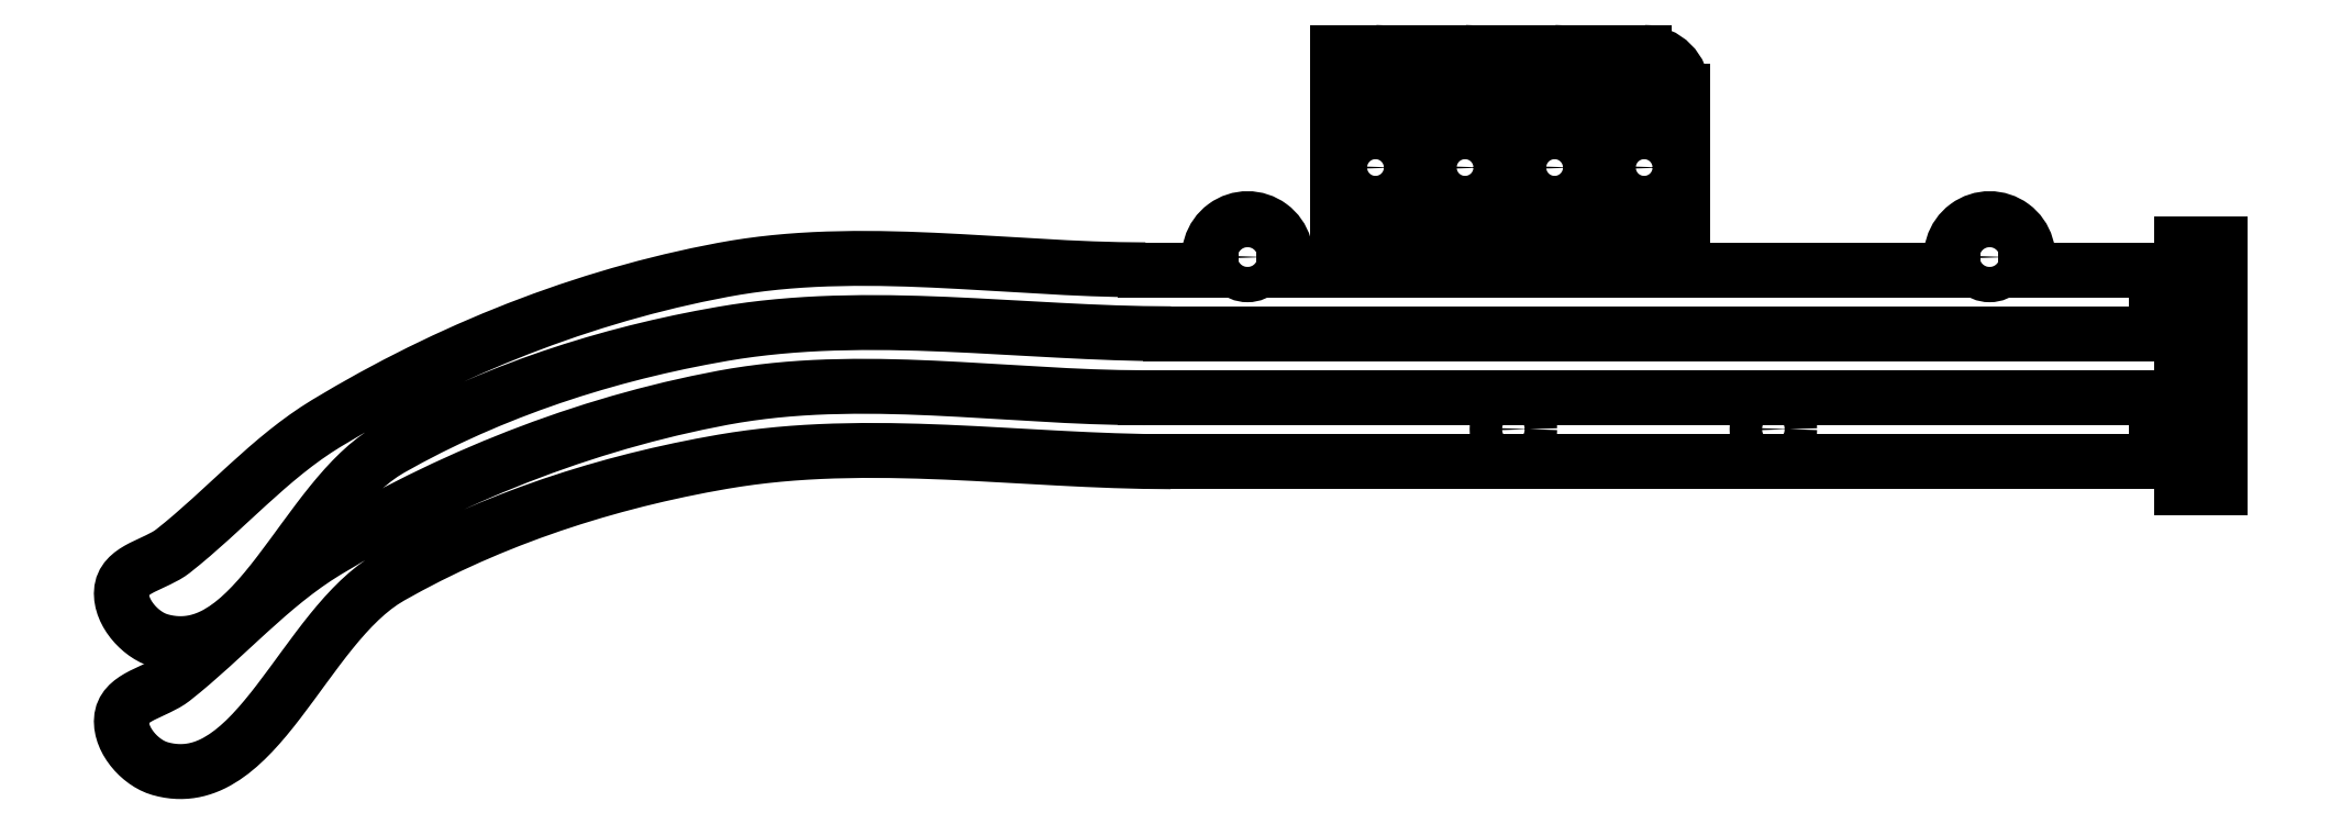
<metadata>
{"format":"dxf","ext":"dxf","renderer":"ezdxf+matplotlib","layout":"modelspace","background":"white","min_lineweight":24,"dpi":150}
</metadata>
<code>
0
SECTION
2
ENTITIES
0
POLYLINE
8
Layer_1
66
1
10
0
20
0
70
129
40
0
41
0
0
VERTEX
8
Layer_1
10
155
20
210
0
VERTEX
8
Layer_1
10
155
20
207
0
VERTEX
8
Layer_1
10
152
20
207
0
VERTEX
8
Layer_1
10
152
20
210
0
VERTEX
8
Layer_1
10
155
20
210
0
SEQEND
0
CIRCLE
8
Layer_1
10
154
20
218
40
2.12
0
CIRCLE
8
Layer_1
10
154
20
213
40
1.5
0
POLYLINE
8
Layer_1
66
1
10
0
20
0
70
128
40
0
41
0
0
VERTEX
8
Layer_1
10
157
20
218
0
VERTEX
8
Layer_1
10
157
20
206
0
VERTEX
8
Layer_1
10
151
20
206
0
VERTEX
8
Layer_1
10
151
20
221
0
SEQEND
0
ARC
8
Layer_1
10
154
20
219
40
3
50
0
51
90
0
LINE
8
Layer_1
10
151
20
221
11
151
21
222
0
LINE
8
Layer_1
10
151
20
222
11
154
21
222
0
LINE
8
Layer_1
10
157
20
219
11
157
21
218
0
POLYLINE
8
Layer_1
66
1
10
0
20
0
70
129
40
0
41
0
0
VERTEX
8
Layer_1
10
169
20
210
0
VERTEX
8
Layer_1
10
169
20
207
0
VERTEX
8
Layer_1
10
166
20
207
0
VERTEX
8
Layer_1
10
166
20
210
0
VERTEX
8
Layer_1
10
169
20
210
0
SEQEND
0
CIRCLE
8
Layer_1
10
168
20
218
40
2.12
0
CIRCLE
8
Layer_1
10
168
20
213
40
1.5
0
POLYLINE
8
Layer_1
66
1
10
0
20
0
70
128
40
0
41
0
0
VERTEX
8
Layer_1
10
171
20
218
0
VERTEX
8
Layer_1
10
171
20
206
0
VERTEX
8
Layer_1
10
165
20
206
0
VERTEX
8
Layer_1
10
165
20
221
0
SEQEND
0
ARC
8
Layer_1
10
168
20
219
40
3
50
0
51
90
0
LINE
8
Layer_1
10
165
20
221
11
165
21
222
0
LINE
8
Layer_1
10
165
20
222
11
168
21
222
0
LINE
8
Layer_1
10
171
20
219
11
171
21
218
0
POLYLINE
8
Layer_1
66
1
10
0
20
0
70
129
40
0
41
0
0
VERTEX
8
Layer_1
10
176
20
210
0
VERTEX
8
Layer_1
10
176
20
207
0
VERTEX
8
Layer_1
10
173
20
207
0
VERTEX
8
Layer_1
10
173
20
210
0
VERTEX
8
Layer_1
10
176
20
210
0
SEQEND
0
CIRCLE
8
Layer_1
10
175
20
218
40
2.12
0
CIRCLE
8
Layer_1
10
175
20
213
40
1.5
0
POLYLINE
8
Layer_1
66
1
10
0
20
0
70
128
40
0
41
0
0
VERTEX
8
Layer_1
10
178
20
218
0
VERTEX
8
Layer_1
10
178
20
206
0
VERTEX
8
Layer_1
10
172
20
206
0
VERTEX
8
Layer_1
10
172
20
221
0
SEQEND
0
ARC
8
Layer_1
10
175
20
219
40
3
50
0
51
90
0
LINE
8
Layer_1
10
172
20
221
11
172
21
222
0
LINE
8
Layer_1
10
172
20
222
11
175
21
222
0
LINE
8
Layer_1
10
178
20
219
11
178
21
218
0
POLYLINE
8
Layer_1
66
1
10
0
20
0
70
129
40
0
41
0
0
VERTEX
8
Layer_1
10
162
20
210
0
VERTEX
8
Layer_1
10
162
20
207
0
VERTEX
8
Layer_1
10
159
20
207
0
VERTEX
8
Layer_1
10
159
20
210
0
VERTEX
8
Layer_1
10
162
20
210
0
SEQEND
0
CIRCLE
8
Layer_1
10
161
20
218
40
2.12
0
CIRCLE
8
Layer_1
10
161
20
213
40
1.5
0
POLYLINE
8
Layer_1
66
1
10
0
20
0
70
128
40
0
41
0
0
VERTEX
8
Layer_1
10
164
20
218
0
VERTEX
8
Layer_1
10
164
20
206
0
VERTEX
8
Layer_1
10
158
20
206
0
VERTEX
8
Layer_1
10
158
20
221
0
SEQEND
0
ARC
8
Layer_1
10
161
20
219
40
3
50
0
51
90
0
LINE
8
Layer_1
10
158
20
221
11
158
21
222
0
LINE
8
Layer_1
10
158
20
222
11
161
21
222
0
LINE
8
Layer_1
10
164
20
219
11
164
21
218
0
LINE
8
Layer_1
10
215
20
205
11
215
21
204
0
LINE
8
Layer_1
10
215
20
204
11
217
21
204
0
LINE
8
Layer_1
10
217
20
204
11
217
21
207
0
LINE
8
Layer_1
10
217
20
207
11
220
21
207
0
LINE
8
Layer_1
10
220
20
207
11
220
21
198
0
LINE
8
Layer_1
10
220
20
198
11
217
21
198
0
LINE
8
Layer_1
10
217
20
198
11
217
21
201
0
LINE
8
Layer_1
10
217
20
201
11
215
21
201
0
LINE
8
Layer_1
10
215
20
201
11
215
21
200
0
LINE
8
Layer_1
10
141.2
20
205
11
136
21
205
0
LINE
8
Layer_1
10
199.2
20
205
11
146.8
21
205
0
LINE
8
Layer_1
10
215
20
205
11
204.8
21
205
0
LINE
8
Layer_1
10
138
20
200
11
141
21
200
0
LINE
8
Layer_1
10
205
20
200
11
215
21
200
0
POLYLINE
8
Layer_1
66
1
10
0
20
0
70
128
40
0
41
0
0
VERTEX
8
Layer_1
10
138
20
200
0
VERTEX
8
Layer_1
10
135.8
20
200
0
VERTEX
8
Layer_1
10
133.6
20
200.1
0
VERTEX
8
Layer_1
10
131.4
20
200.2
0
VERTEX
8
Layer_1
10
129.2
20
200.3
0
VERTEX
8
Layer_1
10
124.8
20
200.5
0
VERTEX
8
Layer_1
10
122.6
20
200.6
0
VERTEX
8
Layer_1
10
120.4
20
200.7
0
VERTEX
8
Layer_1
10
118.2
20
200.8
0
VERTEX
8
Layer_1
10
116.1
20
200.9
0
VERTEX
8
Layer_1
10
113.9
20
200.9
0
VERTEX
8
Layer_1
10
111.7
20
200.8
0
VERTEX
8
Layer_1
10
110.6
20
200.8
0
VERTEX
8
Layer_1
10
109.5
20
200.7
0
VERTEX
8
Layer_1
10
108.4
20
200.7
0
VERTEX
8
Layer_1
10
107.3
20
200.6
0
VERTEX
8
Layer_1
10
106.2
20
200.5
0
VERTEX
8
Layer_1
10
105.2
20
200.3
0
VERTEX
8
Layer_1
10
104.1
20
200.2
0
VERTEX
8
Layer_1
10
103
20
200
0
VERTEX
8
Layer_1
10
101.3
20
199.7
0
VERTEX
8
Layer_1
10
99.61
20
199.4
0
VERTEX
8
Layer_1
10
97.93
20
199
0
VERTEX
8
Layer_1
10
96.25
20
198.6
0
VERTEX
8
Layer_1
10
94.57
20
198.1
0
VERTEX
8
Layer_1
10
92.9
20
197.7
0
VERTEX
8
Layer_1
10
91.25
20
197.2
0
VERTEX
8
Layer_1
10
89.6
20
196.6
0
VERTEX
8
Layer_1
10
87.97
20
196
0
VERTEX
8
Layer_1
10
86.35
20
195.4
0
VERTEX
8
Layer_1
10
84.74
20
194.8
0
VERTEX
8
Layer_1
10
83.16
20
194.1
0
VERTEX
8
Layer_1
10
81.59
20
193.4
0
VERTEX
8
Layer_1
10
80.04
20
192.6
0
VERTEX
8
Layer_1
10
78.51
20
191.8
0
VERTEX
8
Layer_1
10
77
20
191
0
VERTEX
8
Layer_1
10
76.37
20
190.6
0
VERTEX
8
Layer_1
10
75.76
20
190.2
0
VERTEX
8
Layer_1
10
75.17
20
189.7
0
VERTEX
8
Layer_1
10
74.59
20
189.2
0
VERTEX
8
Layer_1
10
74.02
20
188.6
0
VERTEX
8
Layer_1
10
73.46
20
188
0
VERTEX
8
Layer_1
10
72.92
20
187.4
0
VERTEX
8
Layer_1
10
72.38
20
186.7
0
VERTEX
8
Layer_1
10
71.85
20
186.1
0
VERTEX
8
Layer_1
10
71.33
20
185.4
0
VERTEX
8
Layer_1
10
70.3
20
184
0
VERTEX
8
Layer_1
10
69.29
20
182.6
0
VERTEX
8
Layer_1
10
68.27
20
181.3
0
VERTEX
8
Layer_1
10
67.76
20
180.6
0
VERTEX
8
Layer_1
10
67.25
20
180
0
VERTEX
8
Layer_1
10
66.73
20
179.4
0
VERTEX
8
Layer_1
10
66.21
20
178.8
0
VERTEX
8
Layer_1
10
65.68
20
178.3
0
VERTEX
8
Layer_1
10
65.14
20
177.8
0
VERTEX
8
Layer_1
10
64.59
20
177.3
0
VERTEX
8
Layer_1
10
64.03
20
176.9
0
VERTEX
8
Layer_1
10
63.46
20
176.6
0
VERTEX
8
Layer_1
10
63.16
20
176.4
0
VERTEX
8
Layer_1
10
62.87
20
176.3
0
VERTEX
8
Layer_1
10
62.57
20
176.1
0
VERTEX
8
Layer_1
10
62.27
20
176
0
VERTEX
8
Layer_1
10
61.96
20
175.9
0
VERTEX
8
Layer_1
10
61.65
20
175.9
0
VERTEX
8
Layer_1
10
61.34
20
175.8
0
VERTEX
8
Layer_1
10
61.02
20
175.8
0
VERTEX
8
Layer_1
10
60.69
20
175.8
0
VERTEX
8
Layer_1
10
60.37
20
175.8
0
VERTEX
8
Layer_1
10
60.03
20
175.8
0
VERTEX
8
Layer_1
10
59.69
20
175.8
0
VERTEX
8
Layer_1
10
59.35
20
175.9
0
VERTEX
8
Layer_1
10
59
20
176
0
VERTEX
8
Layer_1
10
58.7
20
176.1
0
VERTEX
8
Layer_1
10
58.4
20
176.2
0
VERTEX
8
Layer_1
10
58.11
20
176.4
0
VERTEX
8
Layer_1
10
57.82
20
176.6
0
VERTEX
8
Layer_1
10
57.55
20
176.8
0
VERTEX
8
Layer_1
10
57.28
20
177
0
VERTEX
8
Layer_1
10
57.04
20
177.3
0
VERTEX
8
Layer_1
10
56.81
20
177.6
0
VERTEX
8
Layer_1
10
56.6
20
177.8
0
VERTEX
8
Layer_1
10
56.42
20
178.1
0
VERTEX
8
Layer_1
10
56.27
20
178.4
0
VERTEX
8
Layer_1
10
56.14
20
178.7
0
VERTEX
8
Layer_1
10
56.05
20
179.1
0
VERTEX
8
Layer_1
10
56
20
179.4
0
VERTEX
8
Layer_1
10
55.98
20
179.7
0
VERTEX
8
Layer_1
10
56
20
180
0
VERTEX
8
Layer_1
10
56.07
20
180.3
0
VERTEX
8
Layer_1
10
56.19
20
180.6
0
VERTEX
8
Layer_1
10
56.34
20
180.8
0
VERTEX
8
Layer_1
10
56.54
20
181
0
VERTEX
8
Layer_1
10
56.77
20
181.2
0
VERTEX
8
Layer_1
10
57.02
20
181.4
0
VERTEX
8
Layer_1
10
57.3
20
181.6
0
VERTEX
8
Layer_1
10
57.6
20
181.7
0
VERTEX
8
Layer_1
10
58.22
20
182
0
VERTEX
8
Layer_1
10
58.86
20
182.3
0
VERTEX
8
Layer_1
10
59.46
20
182.6
0
VERTEX
8
Layer_1
10
59.74
20
182.8
0
VERTEX
8
Layer_1
10
60
20
183
0
VERTEX
8
Layer_1
10
60.76
20
183.6
0
VERTEX
8
Layer_1
10
61.51
20
184.2
0
VERTEX
8
Layer_1
10
62.98
20
185.5
0
VERTEX
8
Layer_1
10
65.86
20
188.2
0
VERTEX
8
Layer_1
10
67.33
20
189.5
0
VERTEX
8
Layer_1
10
68.07
20
190.1
0
VERTEX
8
Layer_1
10
68.82
20
190.8
0
VERTEX
8
Layer_1
10
69.59
20
191.4
0
VERTEX
8
Layer_1
10
70.37
20
191.9
0
VERTEX
8
Layer_1
10
71.18
20
192.5
0
VERTEX
8
Layer_1
10
72
20
193
0
VERTEX
8
Layer_1
10
73.79
20
194.1
0
VERTEX
8
Layer_1
10
75.61
20
195.1
0
VERTEX
8
Layer_1
10
77.45
20
196.1
0
VERTEX
8
Layer_1
10
79.31
20
197
0
VERTEX
8
Layer_1
10
81.2
20
197.9
0
VERTEX
8
Layer_1
10
83.1
20
198.8
0
VERTEX
8
Layer_1
10
85.03
20
199.6
0
VERTEX
8
Layer_1
10
86.97
20
200.4
0
VERTEX
8
Layer_1
10
88.93
20
201.1
0
VERTEX
8
Layer_1
10
90.9
20
201.8
0
VERTEX
8
Layer_1
10
92.89
20
202.5
0
VERTEX
8
Layer_1
10
94.89
20
203.1
0
VERTEX
8
Layer_1
10
96.91
20
203.6
0
VERTEX
8
Layer_1
10
98.93
20
204.1
0
VERTEX
8
Layer_1
10
101
20
204.6
0
VERTEX
8
Layer_1
10
103
20
205
0
VERTEX
8
Layer_1
10
104
20
205.2
0
VERTEX
8
Layer_1
10
105
20
205.3
0
VERTEX
8
Layer_1
10
106.1
20
205.5
0
VERTEX
8
Layer_1
10
107.1
20
205.6
0
VERTEX
8
Layer_1
10
108.1
20
205.7
0
VERTEX
8
Layer_1
10
109.1
20
205.7
0
VERTEX
8
Layer_1
10
110.1
20
205.8
0
VERTEX
8
Layer_1
10
111.2
20
205.9
0
VERTEX
8
Layer_1
10
113.2
20
205.9
0
VERTEX
8
Layer_1
10
115.3
20
205.9
0
VERTEX
8
Layer_1
10
117.4
20
205.8
0
VERTEX
8
Layer_1
10
119.4
20
205.8
0
VERTEX
8
Layer_1
10
121.5
20
205.7
0
VERTEX
8
Layer_1
10
123.6
20
205.5
0
VERTEX
8
Layer_1
10
127.7
20
205.3
0
VERTEX
8
Layer_1
10
129.8
20
205.2
0
VERTEX
8
Layer_1
10
131.9
20
205.1
0
VERTEX
8
Layer_1
10
133.9
20
205
0
VERTEX
8
Layer_1
10
136
20
205
0
SEQEND
0
LINE
8
Layer_1
10
205
20
200
11
141
21
200
0
CIRCLE
8
Layer_1
10
202
20
206
40
1.38
0
CIRCLE
8
Layer_1
10
144
20
206
40
1.38
0
ARC
8
Layer_1
10
144
20
206
40
3
50
340.5
51
199.5
0
ARC
8
Layer_1
10
202
20
206
40
3
50
340.5
51
199.5
0
LINE
8
Layer_1
10
215
20
195
11
215
21
194
0
LINE
8
Layer_1
10
215
20
194
11
217
21
194
0
LINE
8
Layer_1
10
217
20
194
11
217
21
197
0
LINE
8
Layer_1
10
217
20
197
11
220
21
197
0
LINE
8
Layer_1
10
220
20
197
11
220
21
188
0
LINE
8
Layer_1
10
220
20
188
11
217
21
188
0
LINE
8
Layer_1
10
217
20
188
11
217
21
191
0
LINE
8
Layer_1
10
217
20
191
11
215
21
191
0
LINE
8
Layer_1
10
215
20
191
11
215
21
190
0
LINE
8
Layer_1
10
215
20
195
11
136
21
195
0
LINE
8
Layer_1
10
138
20
190
11
141
21
190
0
LINE
8
Layer_1
10
205
20
190
11
215
21
190
0
POLYLINE
8
Layer_1
66
1
10
0
20
0
70
128
40
0
41
0
0
VERTEX
8
Layer_1
10
138
20
190
0
VERTEX
8
Layer_1
10
135.8
20
190
0
VERTEX
8
Layer_1
10
133.6
20
190.1
0
VERTEX
8
Layer_1
10
131.4
20
190.2
0
VERTEX
8
Layer_1
10
129.2
20
190.3
0
VERTEX
8
Layer_1
10
124.8
20
190.5
0
VERTEX
8
Layer_1
10
122.6
20
190.6
0
VERTEX
8
Layer_1
10
120.4
20
190.7
0
VERTEX
8
Layer_1
10
118.2
20
190.8
0
VERTEX
8
Layer_1
10
116.1
20
190.9
0
VERTEX
8
Layer_1
10
113.9
20
190.9
0
VERTEX
8
Layer_1
10
111.7
20
190.8
0
VERTEX
8
Layer_1
10
110.6
20
190.8
0
VERTEX
8
Layer_1
10
109.5
20
190.7
0
VERTEX
8
Layer_1
10
108.4
20
190.7
0
VERTEX
8
Layer_1
10
107.3
20
190.6
0
VERTEX
8
Layer_1
10
106.2
20
190.5
0
VERTEX
8
Layer_1
10
105.2
20
190.3
0
VERTEX
8
Layer_1
10
104.1
20
190.2
0
VERTEX
8
Layer_1
10
103
20
190
0
VERTEX
8
Layer_1
10
101.3
20
189.7
0
VERTEX
8
Layer_1
10
99.61
20
189.4
0
VERTEX
8
Layer_1
10
97.93
20
189
0
VERTEX
8
Layer_1
10
96.25
20
188.6
0
VERTEX
8
Layer_1
10
94.57
20
188.1
0
VERTEX
8
Layer_1
10
92.9
20
187.7
0
VERTEX
8
Layer_1
10
91.25
20
187.2
0
VERTEX
8
Layer_1
10
89.6
20
186.6
0
VERTEX
8
Layer_1
10
87.97
20
186
0
VERTEX
8
Layer_1
10
86.35
20
185.4
0
VERTEX
8
Layer_1
10
84.74
20
184.8
0
VERTEX
8
Layer_1
10
83.16
20
184.1
0
VERTEX
8
Layer_1
10
81.59
20
183.4
0
VERTEX
8
Layer_1
10
80.04
20
182.6
0
VERTEX
8
Layer_1
10
78.51
20
181.8
0
VERTEX
8
Layer_1
10
77
20
181
0
VERTEX
8
Layer_1
10
76.37
20
180.6
0
VERTEX
8
Layer_1
10
75.76
20
180.2
0
VERTEX
8
Layer_1
10
75.17
20
179.7
0
VERTEX
8
Layer_1
10
74.59
20
179.2
0
VERTEX
8
Layer_1
10
74.02
20
178.6
0
VERTEX
8
Layer_1
10
73.46
20
178
0
VERTEX
8
Layer_1
10
72.92
20
177.4
0
VERTEX
8
Layer_1
10
72.38
20
176.7
0
VERTEX
8
Layer_1
10
71.85
20
176.1
0
VERTEX
8
Layer_1
10
71.33
20
175.4
0
VERTEX
8
Layer_1
10
70.3
20
174
0
VERTEX
8
Layer_1
10
69.29
20
172.6
0
VERTEX
8
Layer_1
10
68.27
20
171.3
0
VERTEX
8
Layer_1
10
67.76
20
170.6
0
VERTEX
8
Layer_1
10
67.25
20
170
0
VERTEX
8
Layer_1
10
66.73
20
169.4
0
VERTEX
8
Layer_1
10
66.21
20
168.8
0
VERTEX
8
Layer_1
10
65.68
20
168.3
0
VERTEX
8
Layer_1
10
65.14
20
167.8
0
VERTEX
8
Layer_1
10
64.59
20
167.3
0
VERTEX
8
Layer_1
10
64.03
20
166.9
0
VERTEX
8
Layer_1
10
63.46
20
166.6
0
VERTEX
8
Layer_1
10
63.16
20
166.4
0
VERTEX
8
Layer_1
10
62.87
20
166.3
0
VERTEX
8
Layer_1
10
62.57
20
166.1
0
VERTEX
8
Layer_1
10
62.27
20
166
0
VERTEX
8
Layer_1
10
61.96
20
165.9
0
VERTEX
8
Layer_1
10
61.65
20
165.9
0
VERTEX
8
Layer_1
10
61.34
20
165.8
0
VERTEX
8
Layer_1
10
61.02
20
165.8
0
VERTEX
8
Layer_1
10
60.69
20
165.8
0
VERTEX
8
Layer_1
10
60.37
20
165.8
0
VERTEX
8
Layer_1
10
60.03
20
165.8
0
VERTEX
8
Layer_1
10
59.69
20
165.8
0
VERTEX
8
Layer_1
10
59.35
20
165.9
0
VERTEX
8
Layer_1
10
59
20
166
0
VERTEX
8
Layer_1
10
58.7
20
166.1
0
VERTEX
8
Layer_1
10
58.4
20
166.2
0
VERTEX
8
Layer_1
10
58.11
20
166.4
0
VERTEX
8
Layer_1
10
57.82
20
166.6
0
VERTEX
8
Layer_1
10
57.55
20
166.8
0
VERTEX
8
Layer_1
10
57.28
20
167
0
VERTEX
8
Layer_1
10
57.04
20
167.3
0
VERTEX
8
Layer_1
10
56.81
20
167.6
0
VERTEX
8
Layer_1
10
56.6
20
167.8
0
VERTEX
8
Layer_1
10
56.42
20
168.1
0
VERTEX
8
Layer_1
10
56.27
20
168.4
0
VERTEX
8
Layer_1
10
56.14
20
168.7
0
VERTEX
8
Layer_1
10
56.05
20
169.1
0
VERTEX
8
Layer_1
10
56
20
169.4
0
VERTEX
8
Layer_1
10
55.98
20
169.7
0
VERTEX
8
Layer_1
10
56
20
170
0
VERTEX
8
Layer_1
10
56.07
20
170.3
0
VERTEX
8
Layer_1
10
56.19
20
170.6
0
VERTEX
8
Layer_1
10
56.34
20
170.8
0
VERTEX
8
Layer_1
10
56.54
20
171
0
VERTEX
8
Layer_1
10
56.77
20
171.2
0
VERTEX
8
Layer_1
10
57.02
20
171.4
0
VERTEX
8
Layer_1
10
57.3
20
171.6
0
VERTEX
8
Layer_1
10
57.6
20
171.7
0
VERTEX
8
Layer_1
10
58.22
20
172
0
VERTEX
8
Layer_1
10
58.86
20
172.3
0
VERTEX
8
Layer_1
10
59.46
20
172.6
0
VERTEX
8
Layer_1
10
59.74
20
172.8
0
VERTEX
8
Layer_1
10
60
20
173
0
VERTEX
8
Layer_1
10
60.76
20
173.6
0
VERTEX
8
Layer_1
10
61.51
20
174.2
0
VERTEX
8
Layer_1
10
62.98
20
175.5
0
VERTEX
8
Layer_1
10
65.86
20
178.2
0
VERTEX
8
Layer_1
10
67.33
20
179.5
0
VERTEX
8
Layer_1
10
68.07
20
180.1
0
VERTEX
8
Layer_1
10
68.82
20
180.8
0
VERTEX
8
Layer_1
10
69.59
20
181.4
0
VERTEX
8
Layer_1
10
70.37
20
181.9
0
VERTEX
8
Layer_1
10
71.18
20
182.5
0
VERTEX
8
Layer_1
10
72
20
183
0
VERTEX
8
Layer_1
10
73.79
20
184.1
0
VERTEX
8
Layer_1
10
75.61
20
185.1
0
VERTEX
8
Layer_1
10
77.45
20
186.1
0
VERTEX
8
Layer_1
10
79.31
20
187
0
VERTEX
8
Layer_1
10
81.2
20
187.9
0
VERTEX
8
Layer_1
10
83.1
20
188.8
0
VERTEX
8
Layer_1
10
85.03
20
189.6
0
VERTEX
8
Layer_1
10
86.97
20
190.4
0
VERTEX
8
Layer_1
10
88.93
20
191.1
0
VERTEX
8
Layer_1
10
90.9
20
191.8
0
VERTEX
8
Layer_1
10
92.89
20
192.5
0
VERTEX
8
Layer_1
10
94.89
20
193.1
0
VERTEX
8
Layer_1
10
96.91
20
193.6
0
VERTEX
8
Layer_1
10
98.93
20
194.1
0
VERTEX
8
Layer_1
10
101
20
194.6
0
VERTEX
8
Layer_1
10
103
20
195
0
VERTEX
8
Layer_1
10
104
20
195.2
0
VERTEX
8
Layer_1
10
105
20
195.3
0
VERTEX
8
Layer_1
10
106.1
20
195.5
0
VERTEX
8
Layer_1
10
107.1
20
195.6
0
VERTEX
8
Layer_1
10
108.1
20
195.7
0
VERTEX
8
Layer_1
10
109.1
20
195.7
0
VERTEX
8
Layer_1
10
110.1
20
195.8
0
VERTEX
8
Layer_1
10
111.2
20
195.9
0
VERTEX
8
Layer_1
10
113.2
20
195.9
0
VERTEX
8
Layer_1
10
115.3
20
195.9
0
VERTEX
8
Layer_1
10
117.4
20
195.8
0
VERTEX
8
Layer_1
10
119.4
20
195.8
0
VERTEX
8
Layer_1
10
121.5
20
195.7
0
VERTEX
8
Layer_1
10
123.6
20
195.5
0
VERTEX
8
Layer_1
10
127.7
20
195.3
0
VERTEX
8
Layer_1
10
129.8
20
195.2
0
VERTEX
8
Layer_1
10
131.9
20
195.1
0
VERTEX
8
Layer_1
10
133.9
20
195
0
VERTEX
8
Layer_1
10
136
20
195
0
SEQEND
0
LINE
8
Layer_1
10
205
20
190
11
141
21
190
0
CIRCLE
8
Layer_1
10
185.1
20
192.5
40
1.27
0
CIRCLE
8
Layer_1
10
164.8
20
192.5
40
1.27
0
ENDSEC
0
EOF

</code>
